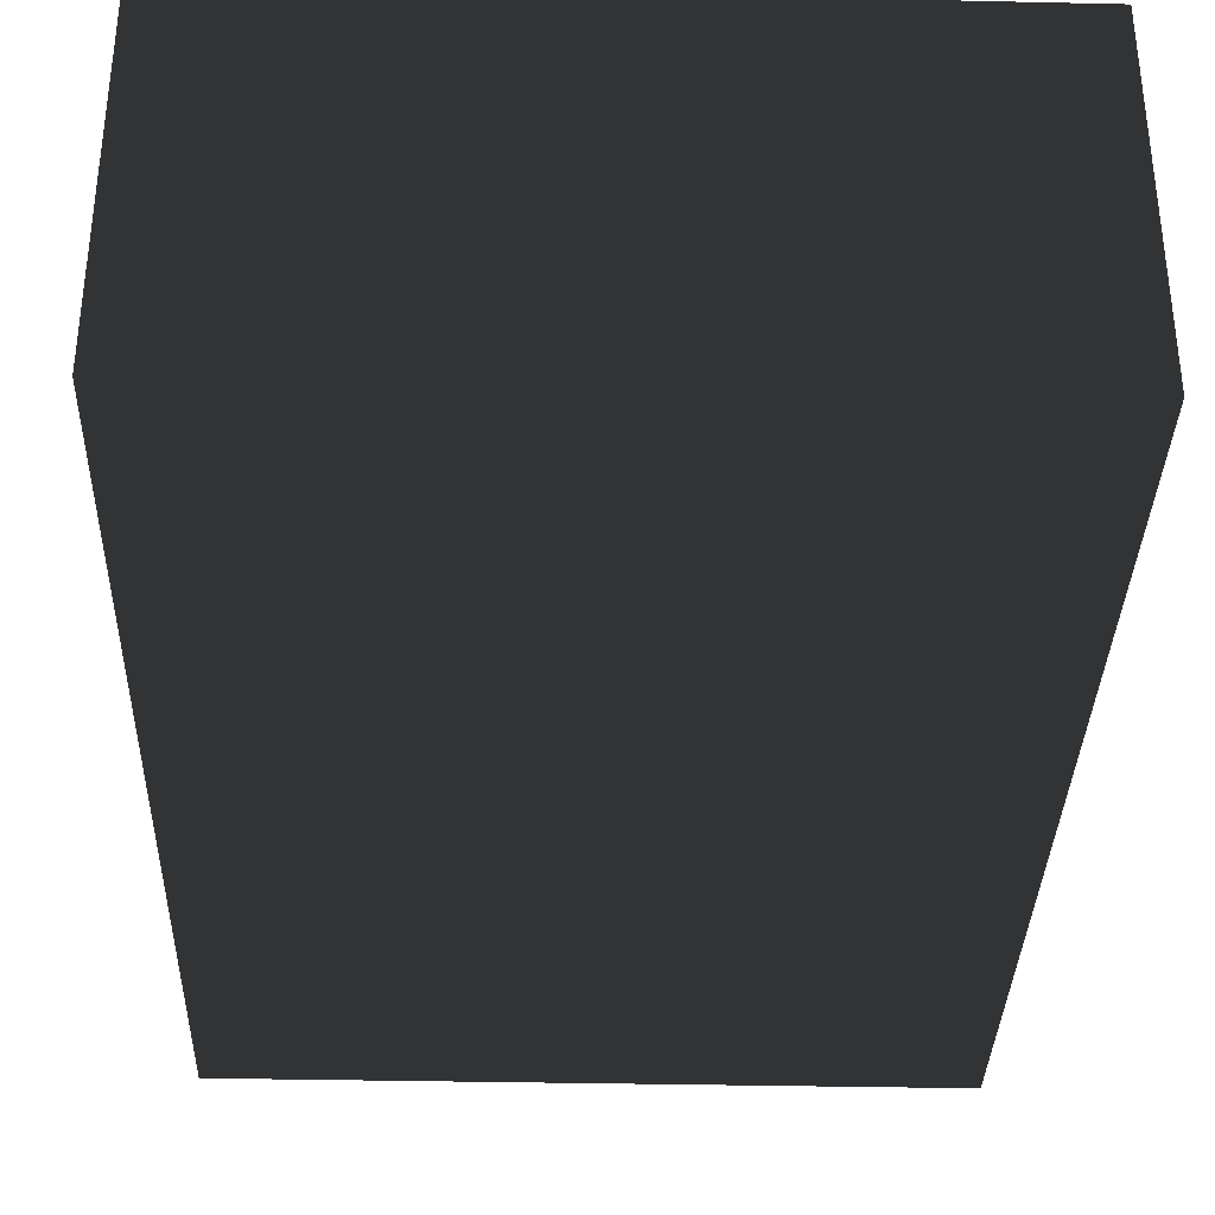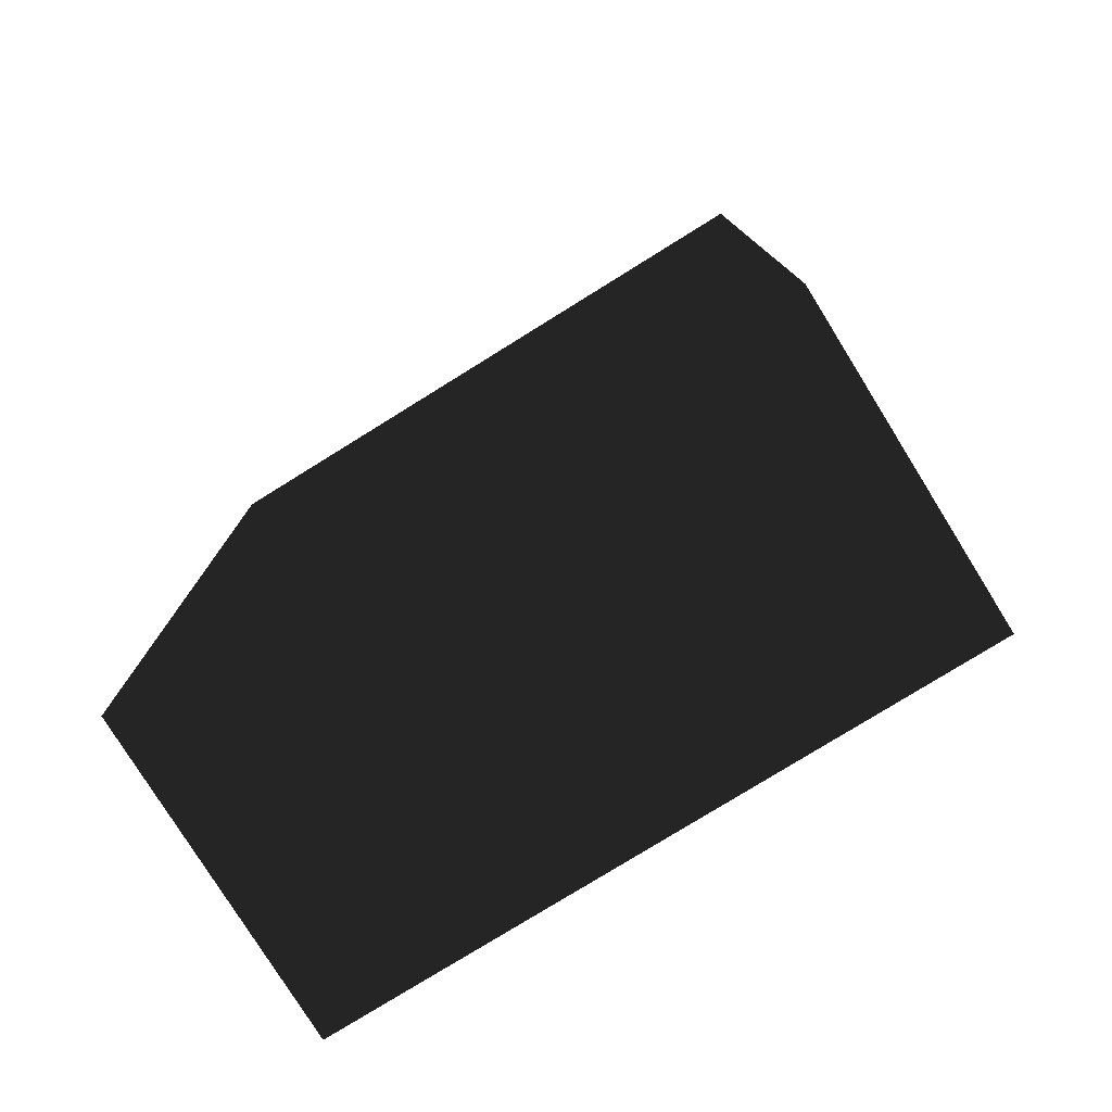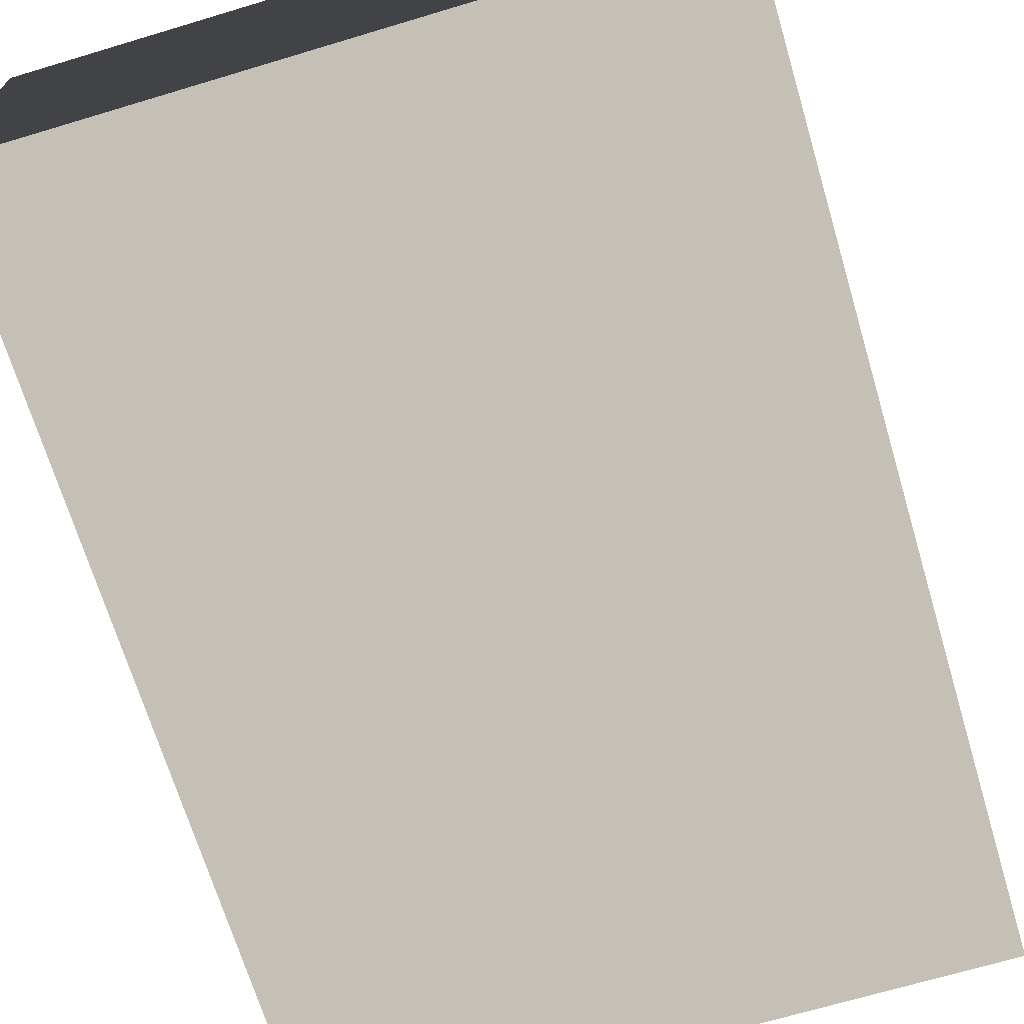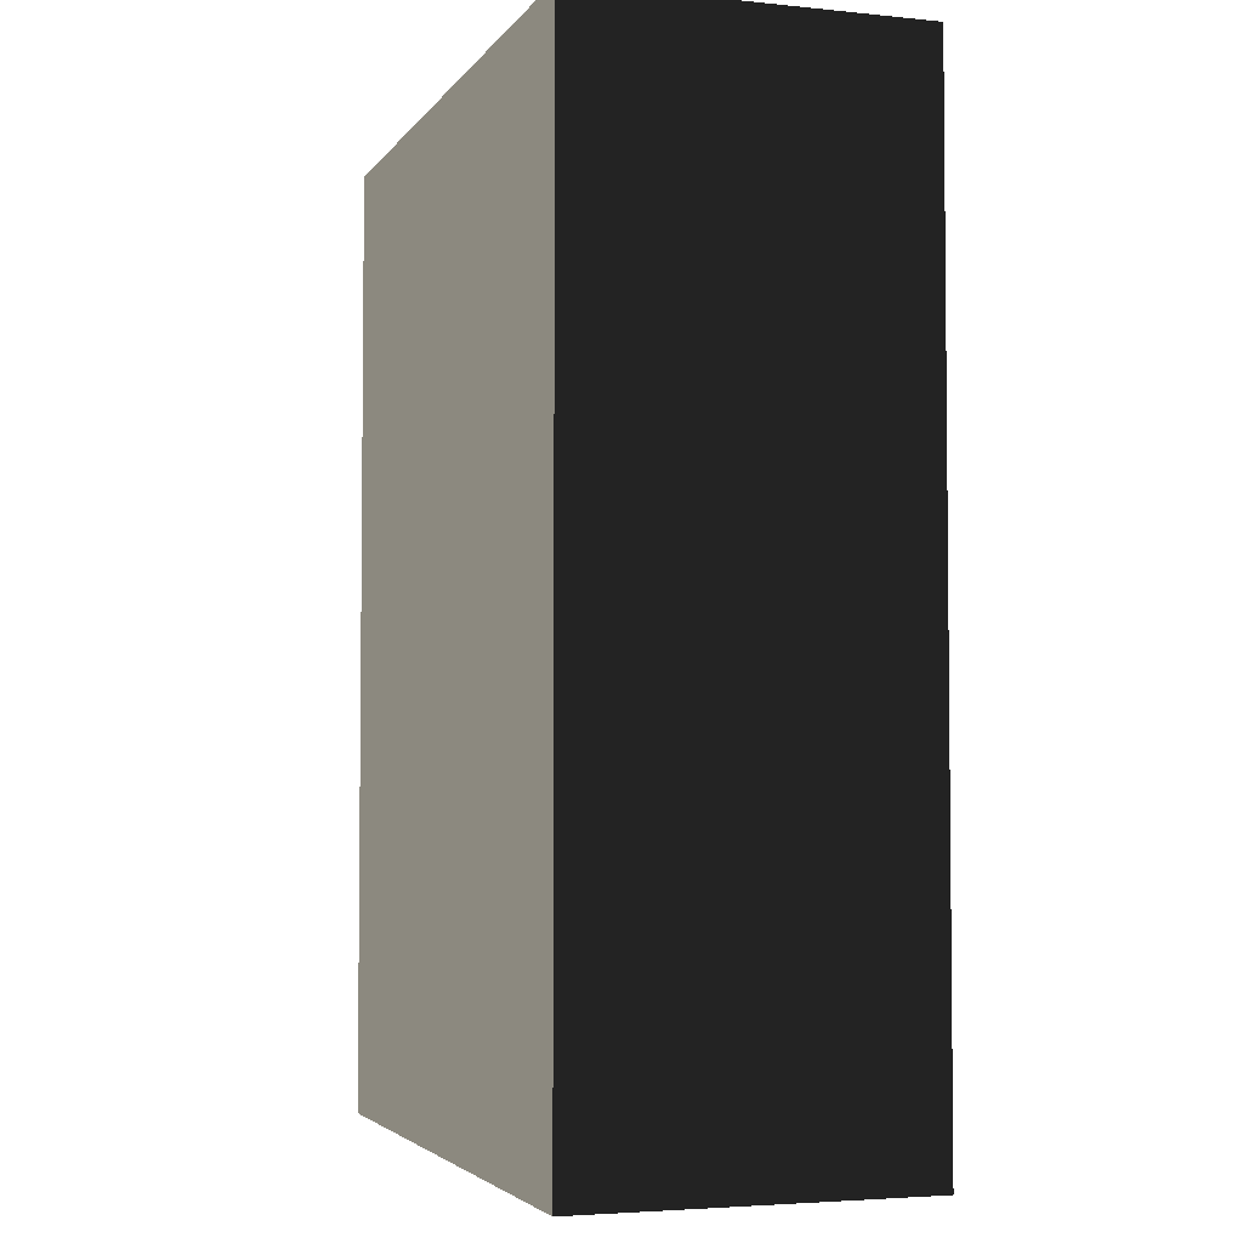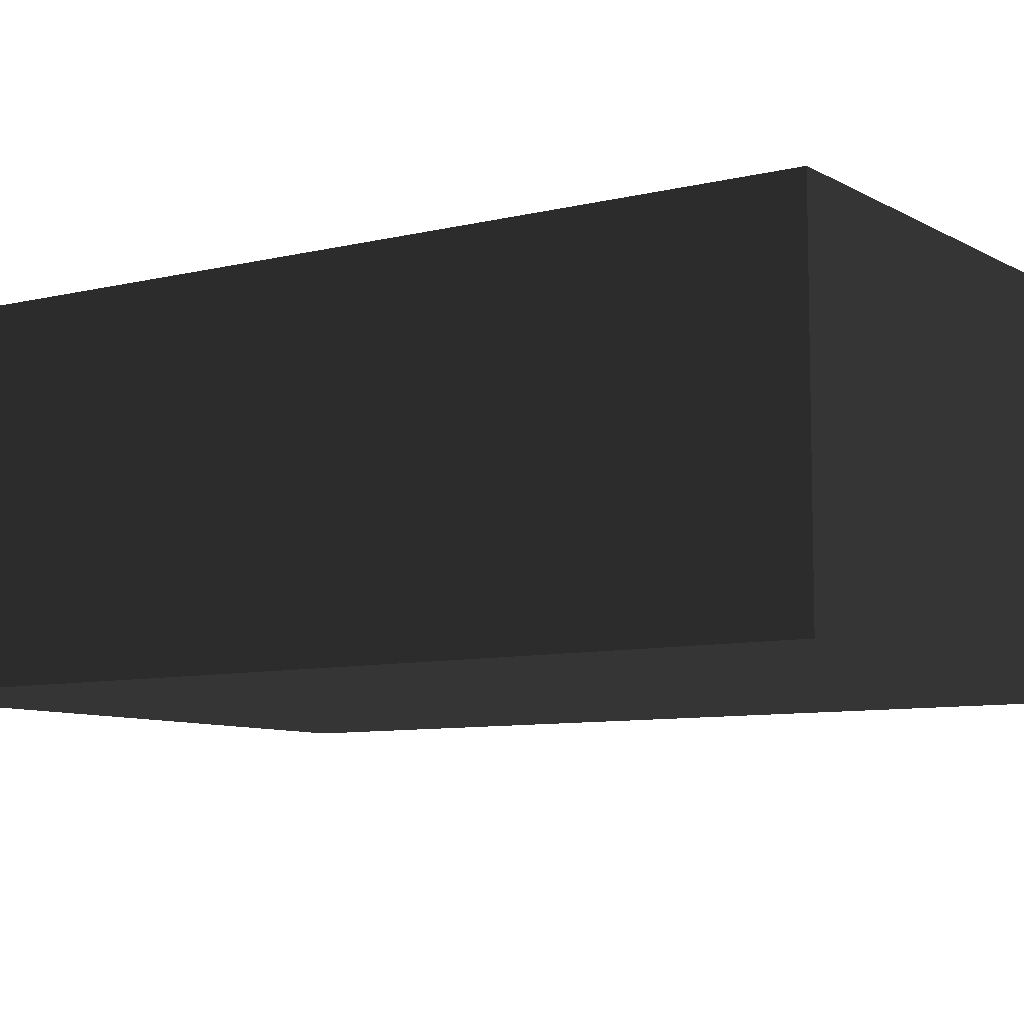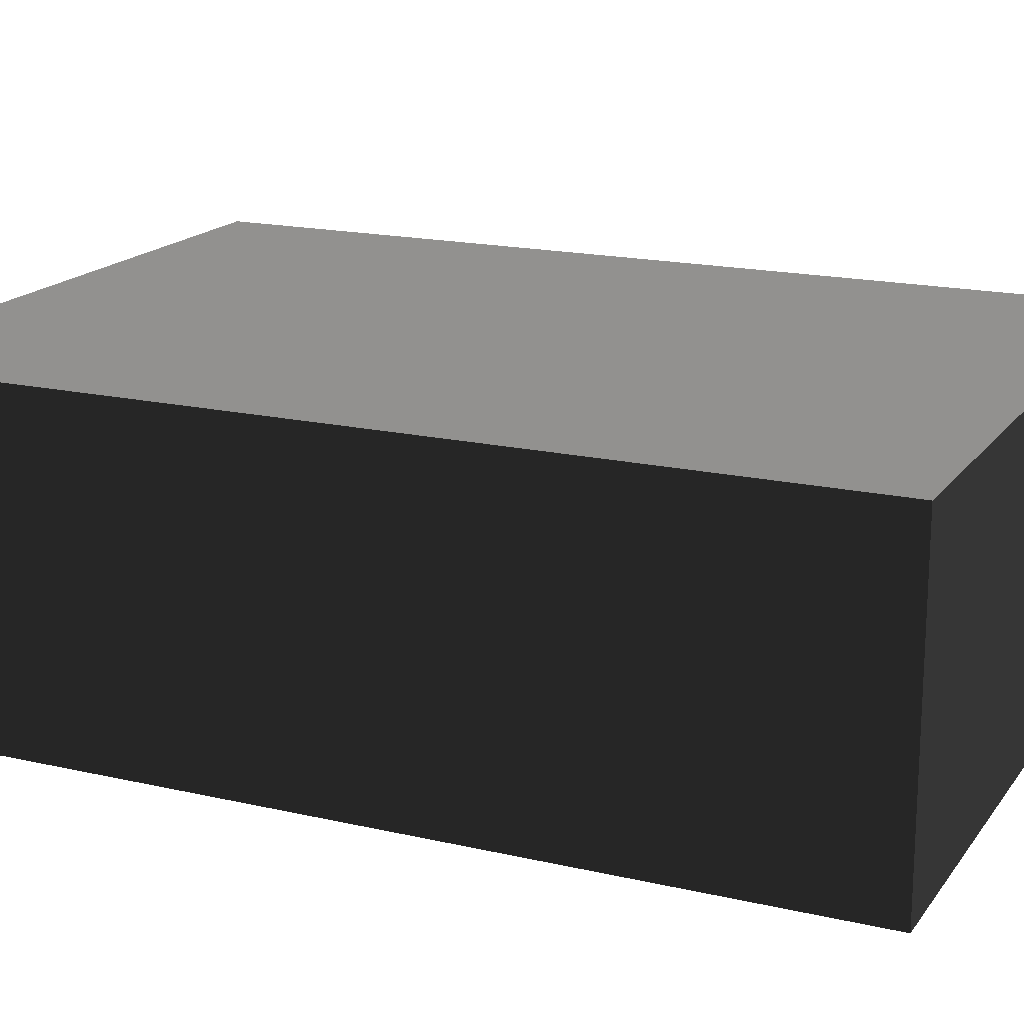
<metadata>
{"format":"obj","ext":"obj","renderer":"f3d","projection":"perspective","resolution":1024,"background":"white","views":[{"elev":-34.6,"azim":178.3,"up":"+Y"},{"elev":-78.2,"azim":31.8,"up":"+Z"},{"elev":-68.9,"azim":16.7,"up":"+Y"},{"elev":-3.9,"azim":71.5,"up":"+Z"},{"elev":-8.3,"azim":124.0,"up":"+Y"},{"elev":17.5,"azim":114.6,"up":"+Y"}]}
</metadata>
<code>
v  -5.476 -2.728 7.782
v  -5.476 -2.728 -7.782
v  5.476 -2.728 -7.782
v  5.476 -2.728 7.782
v  -5.476 2.728 7.782
v  5.476 2.728 7.782
v  5.476 2.728 -7.782
v  -5.476 2.728 -7.782
g Box088
f -8 -7 -6 -5
f -4 -3 -2 -1
f -8 -5 -3 -4
f -5 -6 -2 -3
f -6 -7 -1 -2
f -7 -8 -4 -1

</code>
